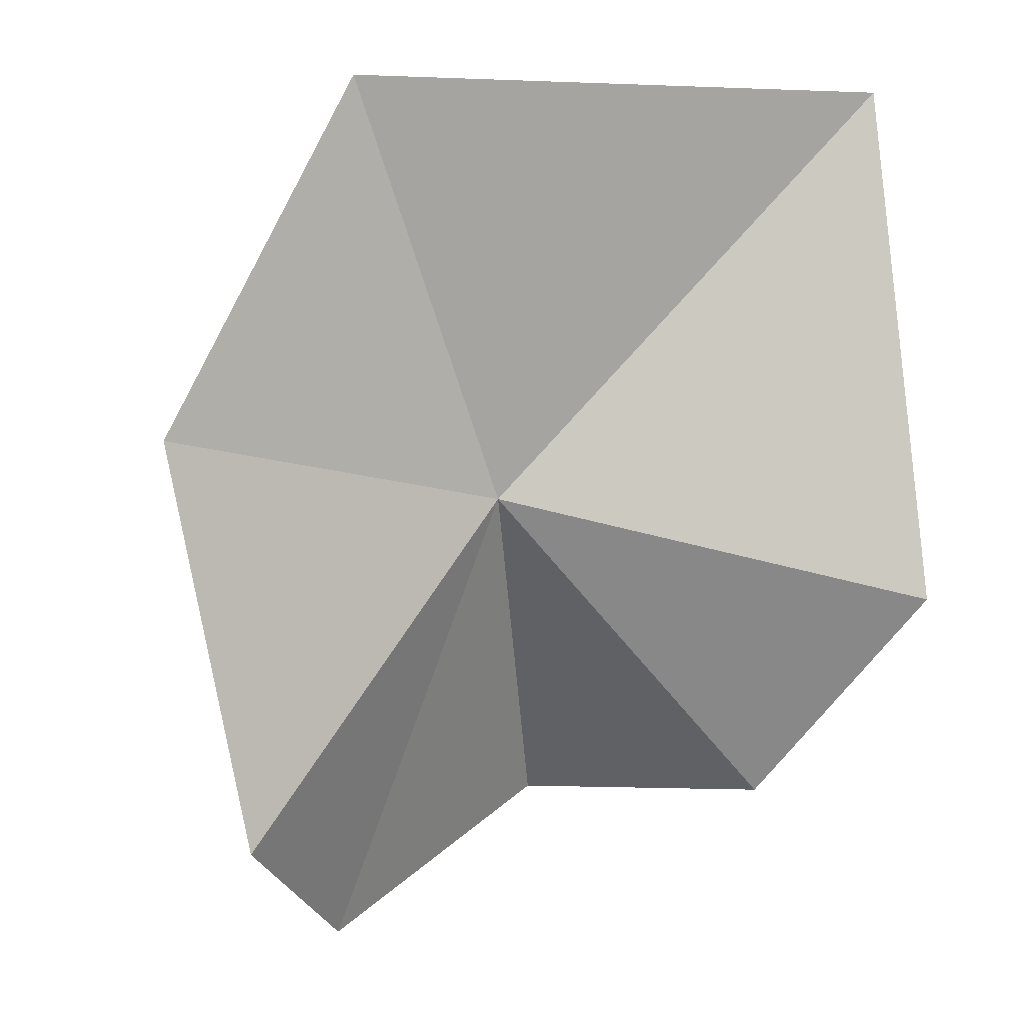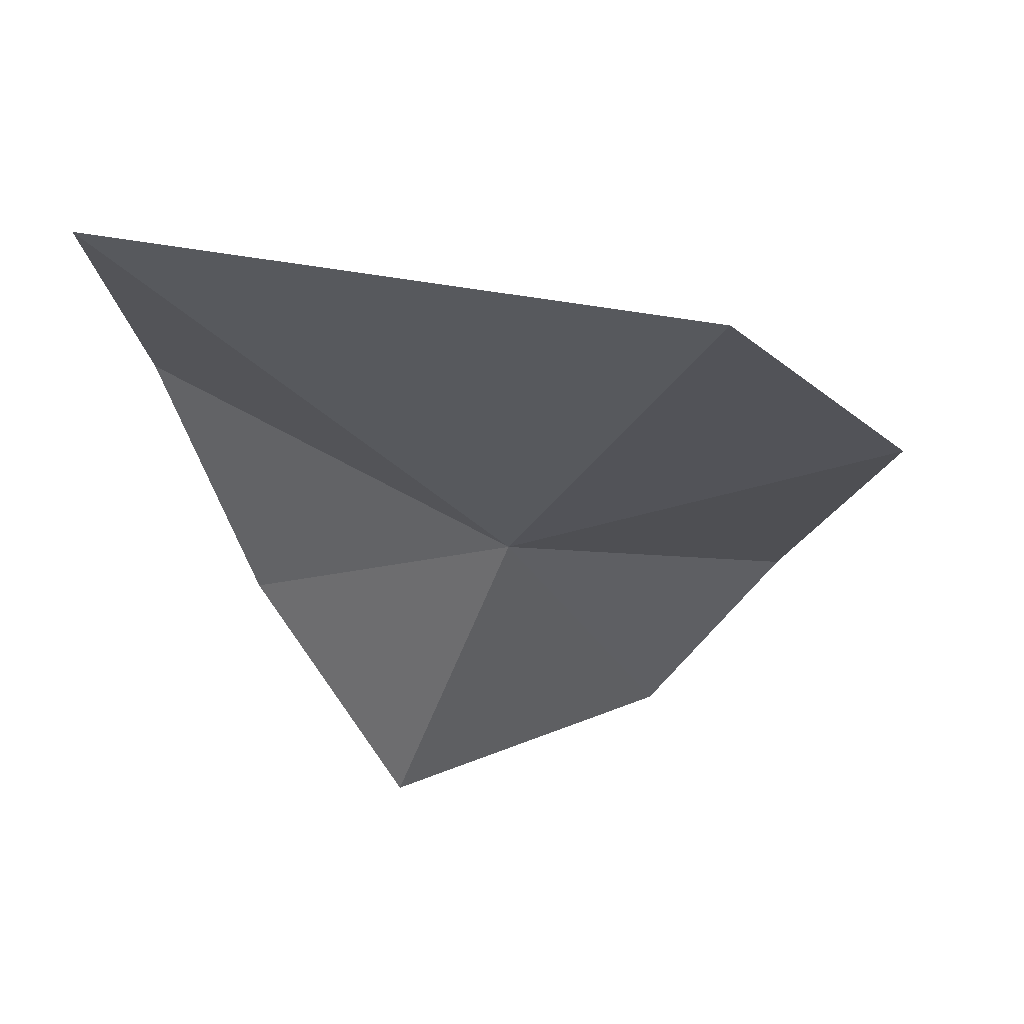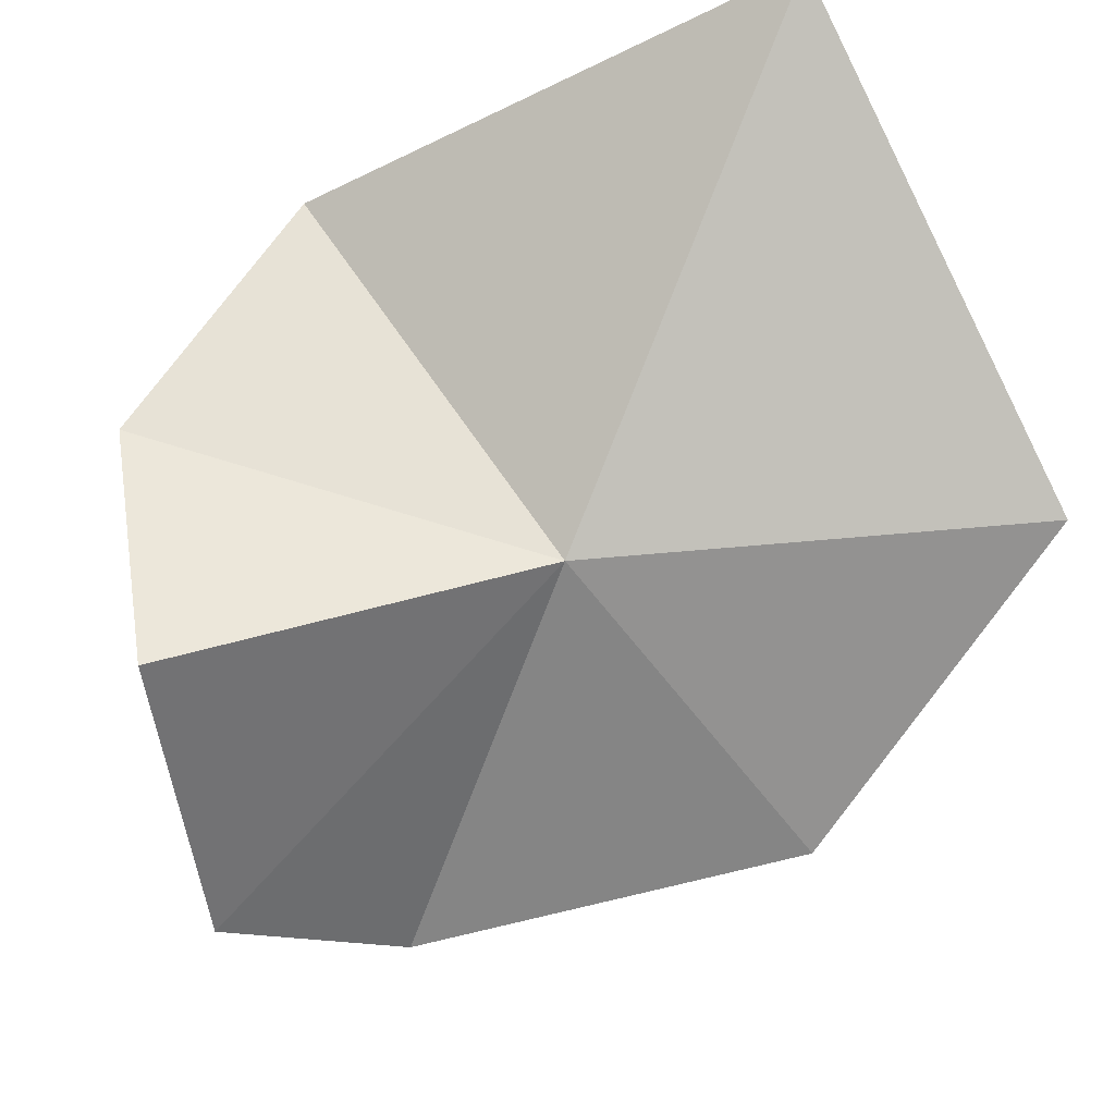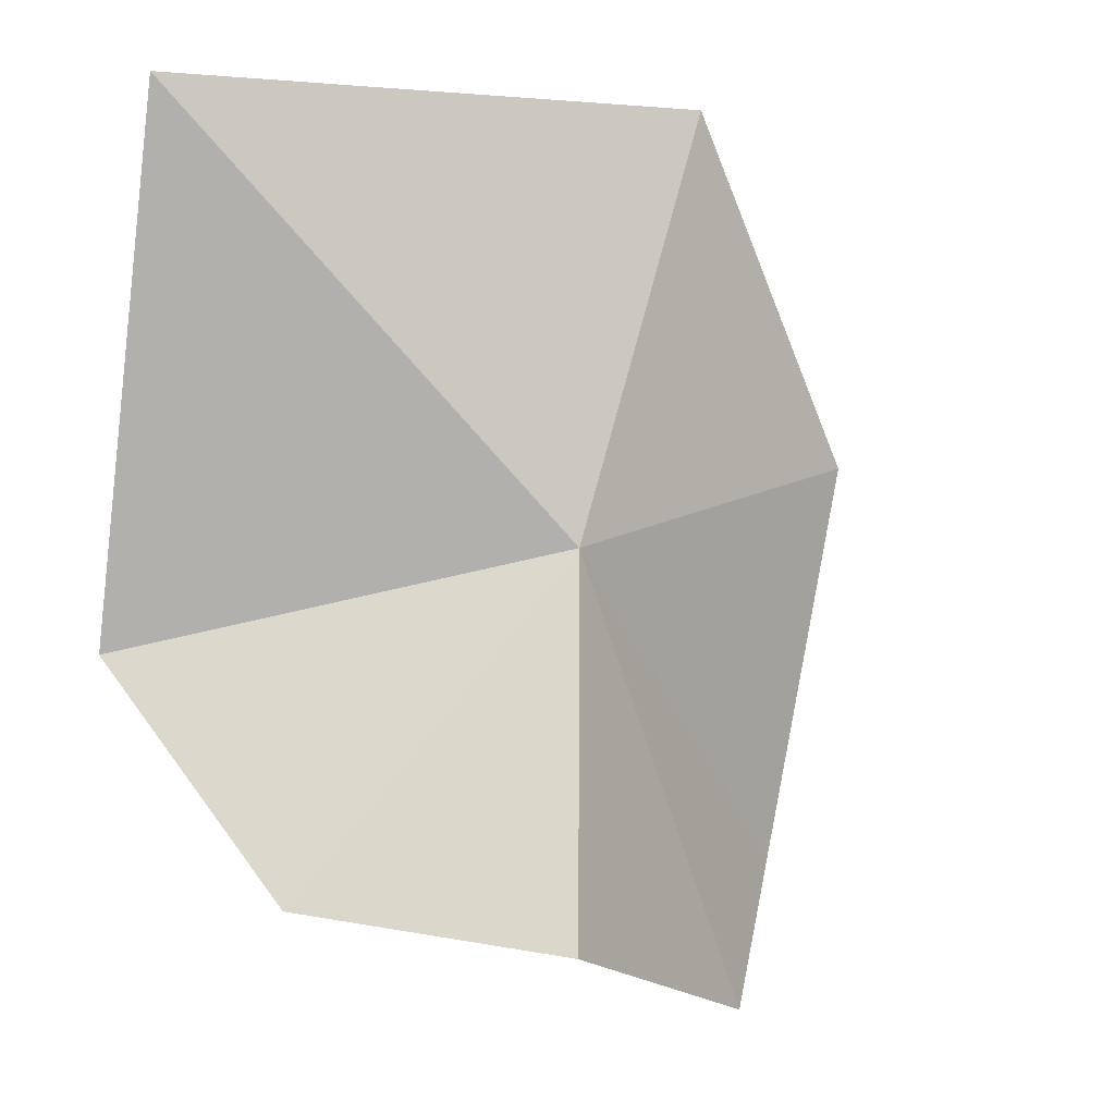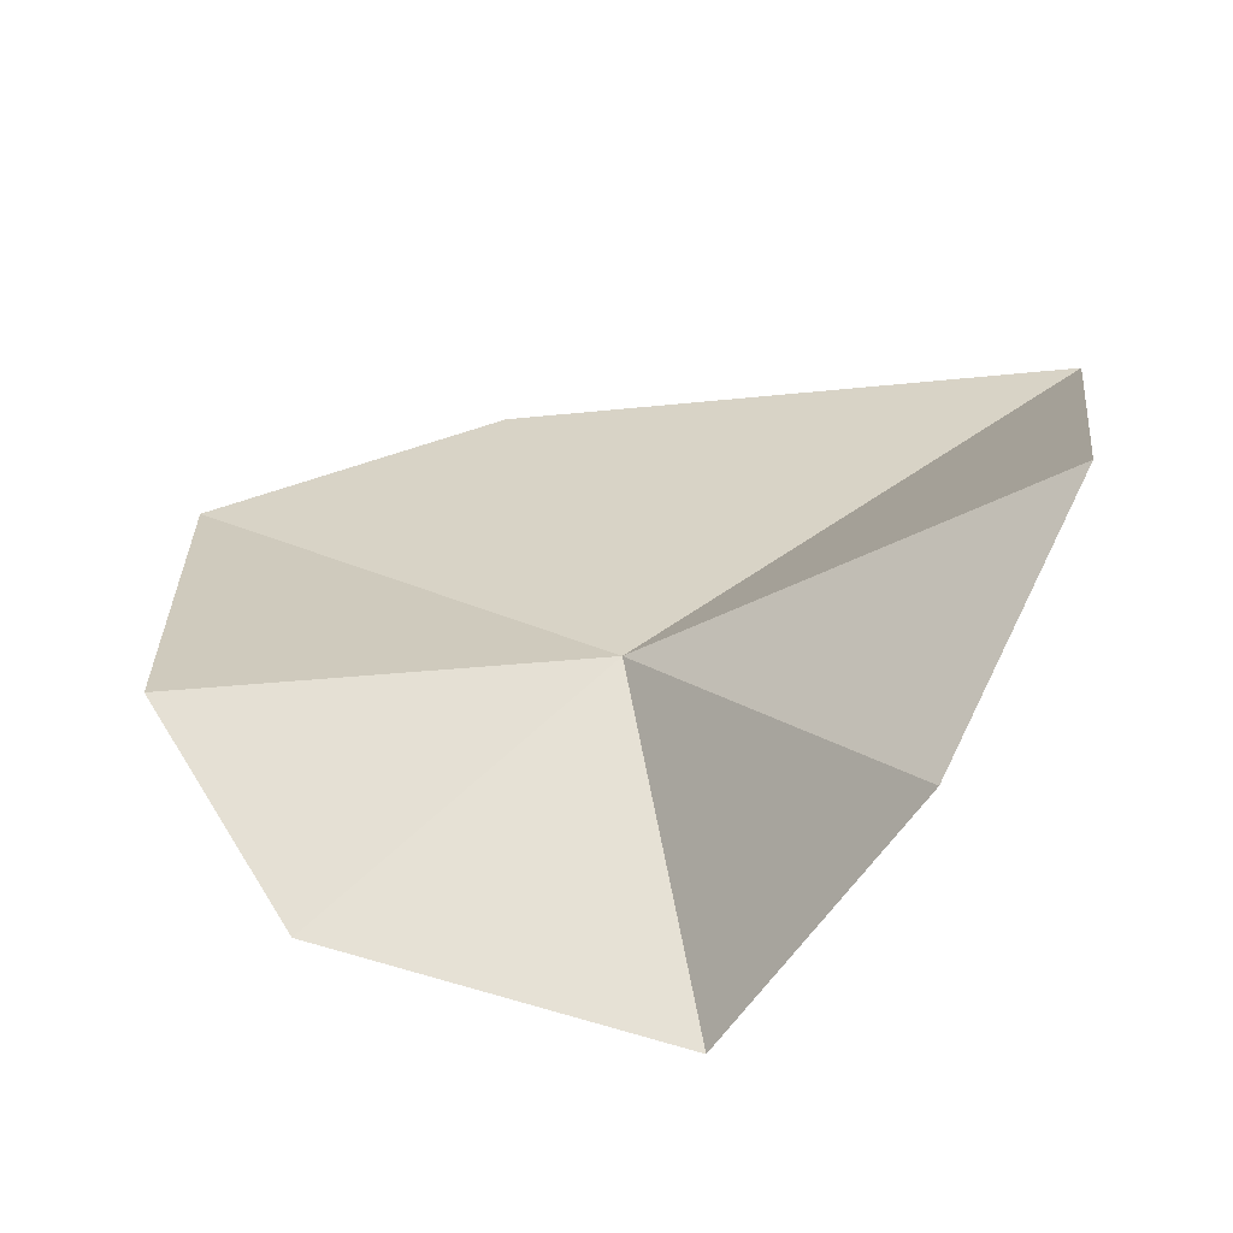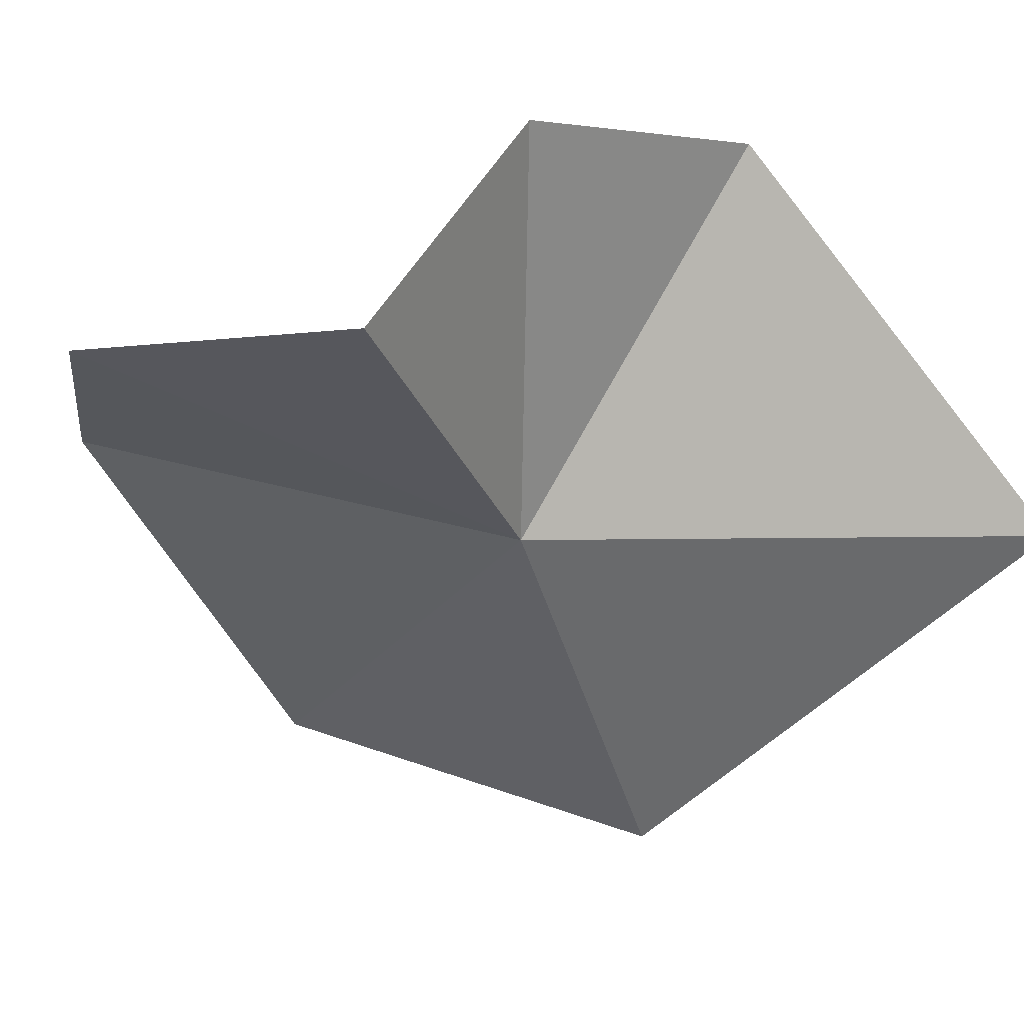
<metadata>
{"format":"obj","ext":"obj","renderer":"f3d","projection":"perspective","resolution":1024,"background":"white","views":[{"elev":6.4,"azim":-26.0,"up":"+Y"},{"elev":-21.0,"azim":178.7,"up":"+Z"},{"elev":-75.3,"azim":115.8,"up":"+Z"},{"elev":0.8,"azim":145.0,"up":"+Y"},{"elev":25.0,"azim":8.1,"up":"+Z"},{"elev":-54.0,"azim":39.4,"up":"+Z"}]}
</metadata>
<code>
v 21.6 -16.38 21.77
v 25.55 -21.03 22.78
v 23.22 -21.41 19.52
v 19.08 -22.81 21.47
v 16.08 -15.24 22.83
v 19.08 -10.23 22.35
v 17.1 -20.98 23.23
v 26.98 -17.8 25.19
v 27.01 -10.32 23.56
f 1 2 3
f 1 3 4
f 1 5 6
f 1 7 5
f 1 8 2
f 1 9 8
f 1 4 7
f 1 6 9

</code>
